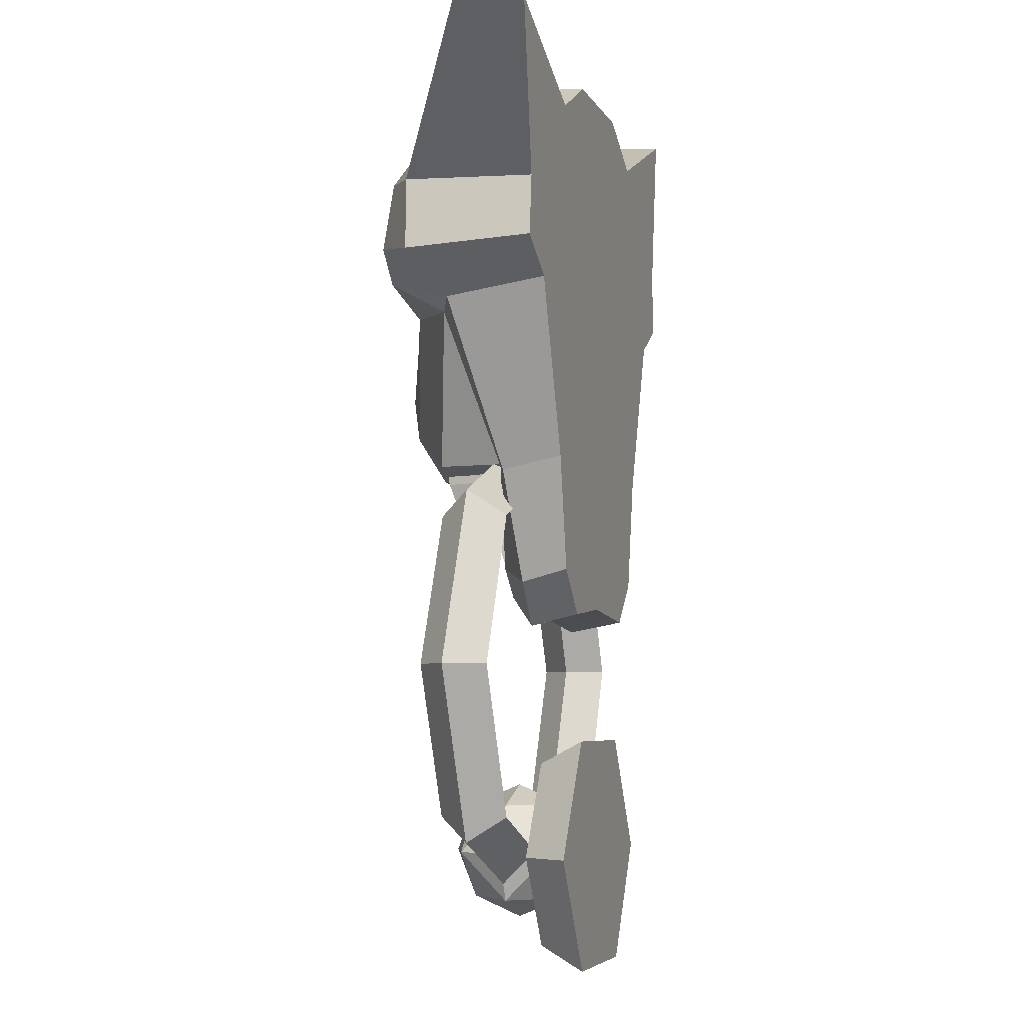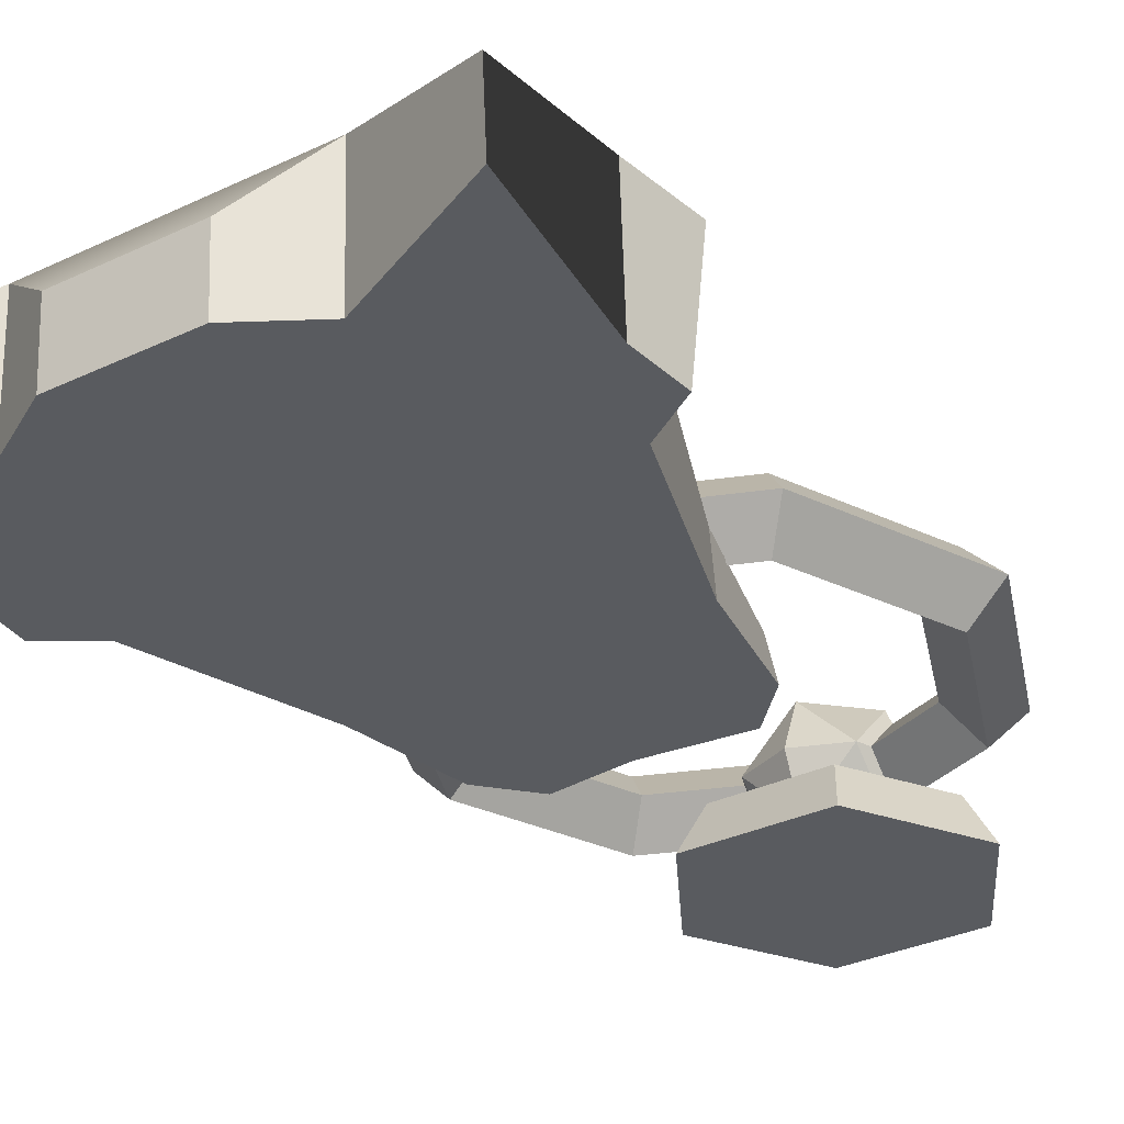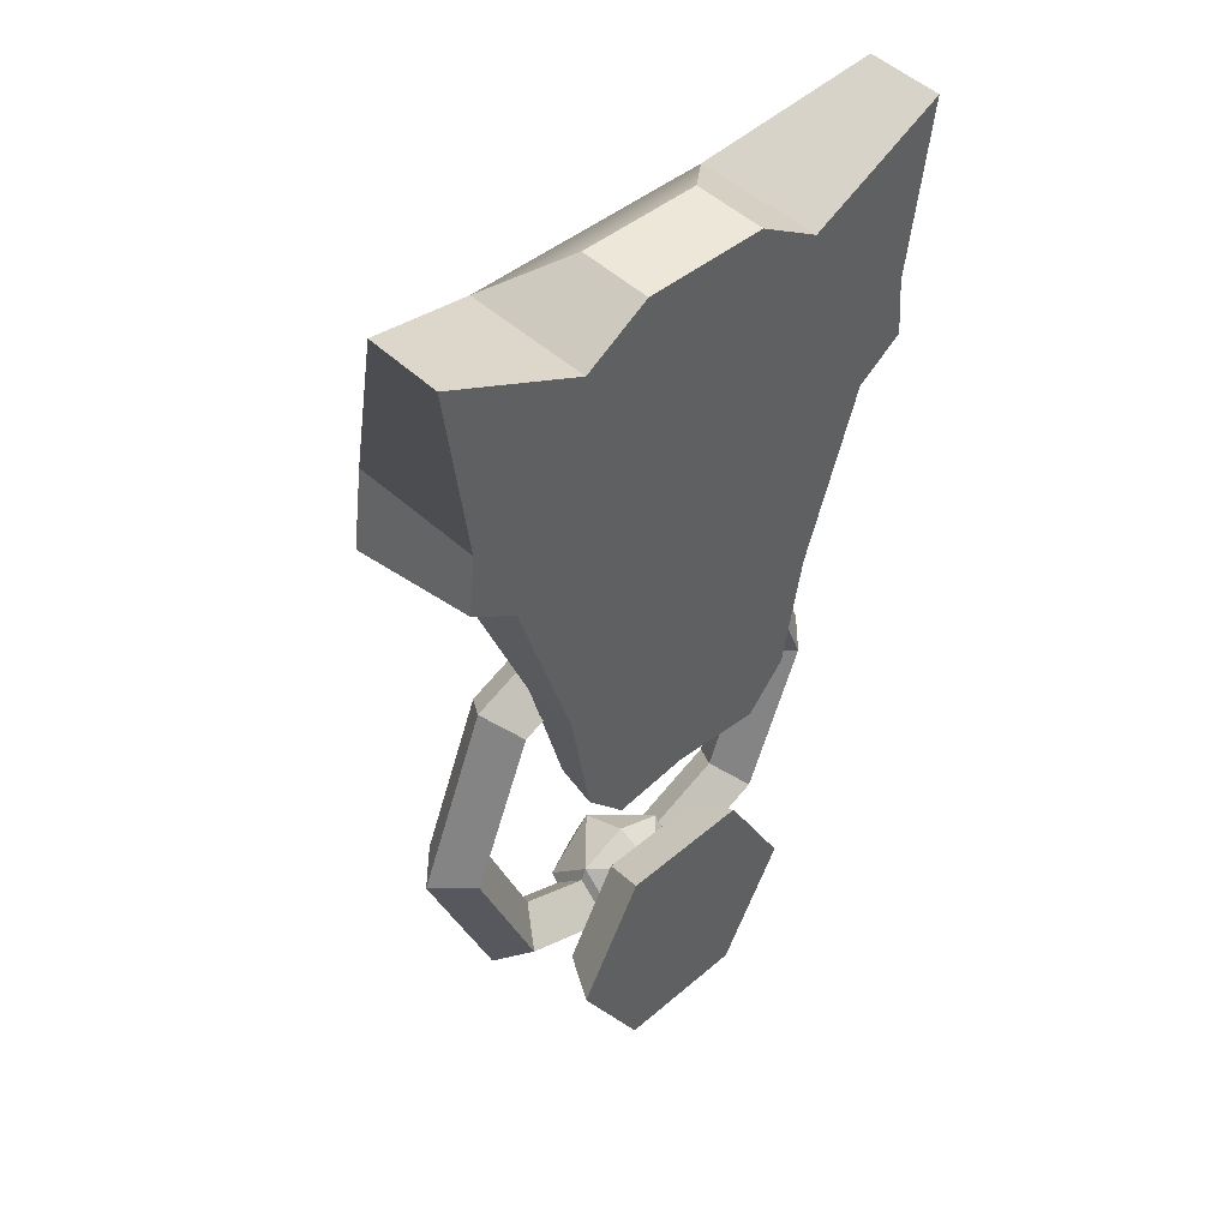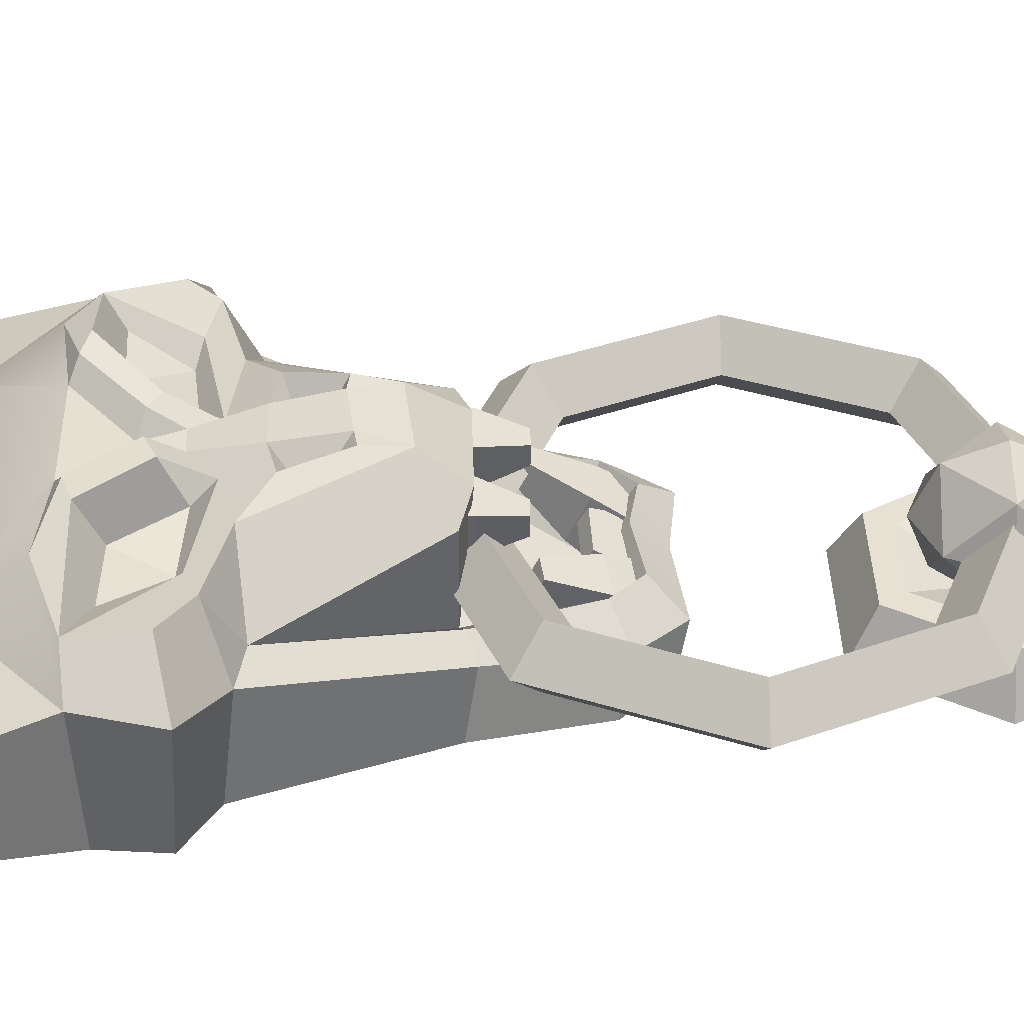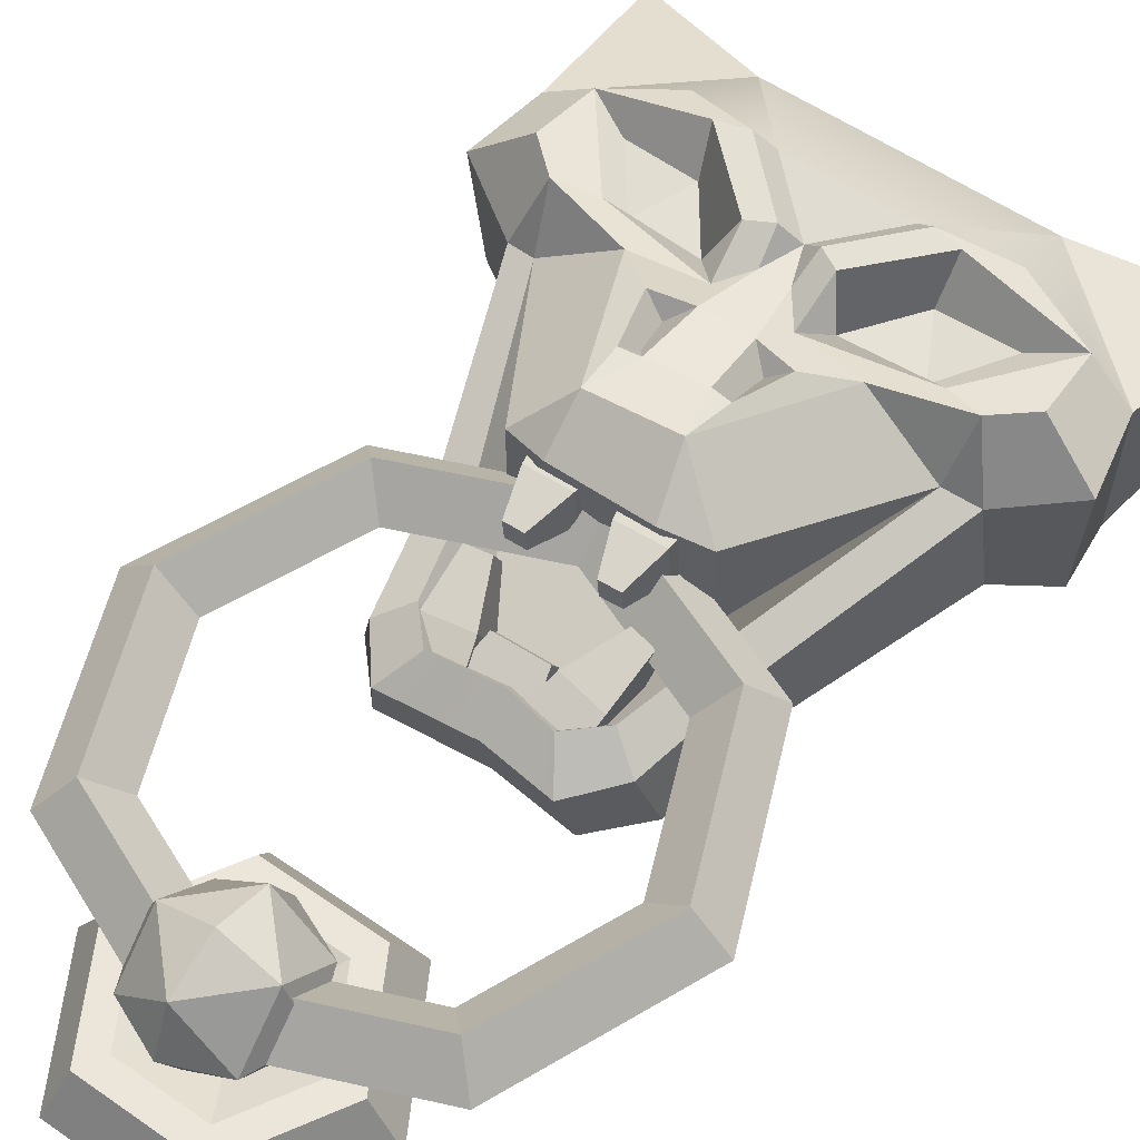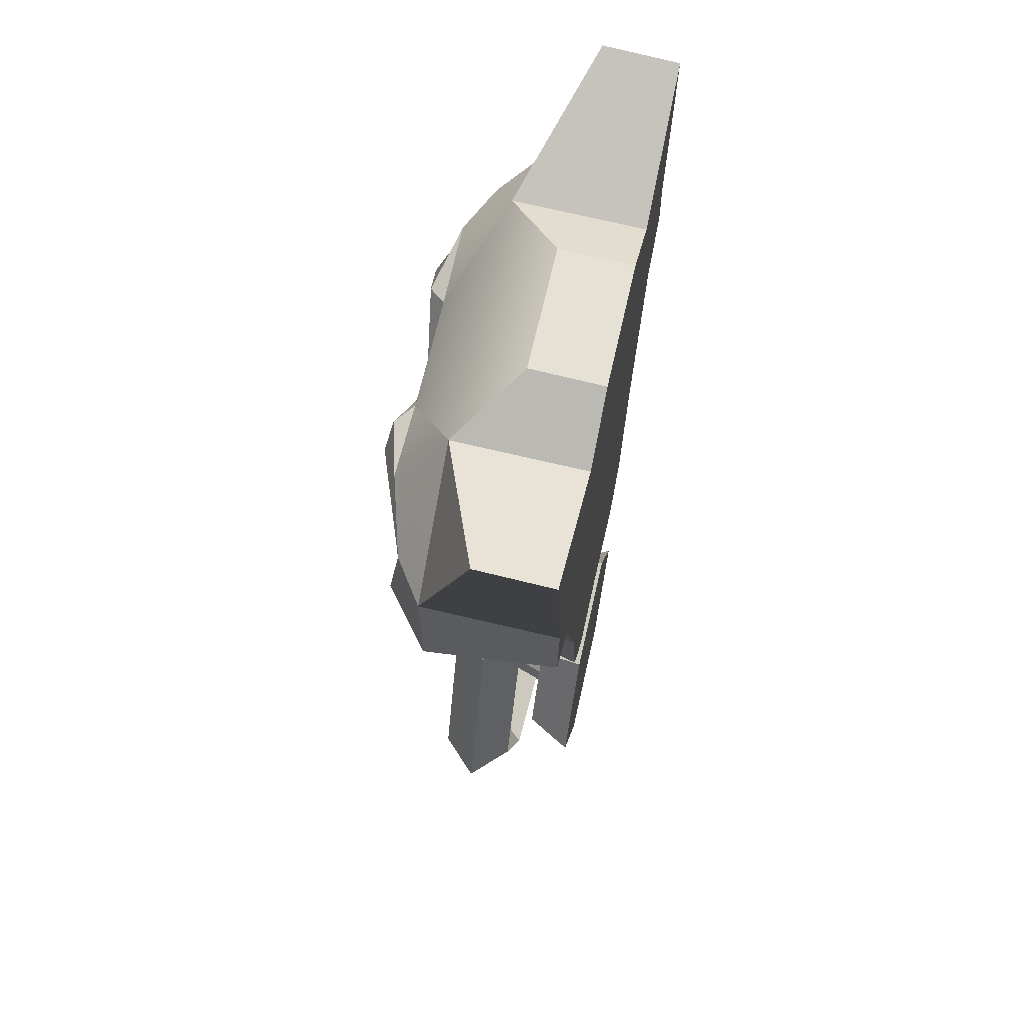
<metadata>
{"format":"obj","ext":"obj","renderer":"f3d","projection":"perspective","resolution":1024,"background":"white","views":[{"elev":-5.8,"azim":107.8,"up":"+Y"},{"elev":-32.3,"azim":-146.1,"up":"+Z"},{"elev":44.8,"azim":135.3,"up":"+Y"},{"elev":38.9,"azim":-91.3,"up":"+Z"},{"elev":57.2,"azim":35.8,"up":"+Z"},{"elev":65.6,"azim":102.6,"up":"+Y"}]}
</metadata>
<code>
v 1.895 -11.61 0.06493
v -1.895 -11.61 0.06493
v -3.79 -14.89 0.06493
v -1.895 -18.17 0.06493
v 1.895 -18.17 0.06493
v 3.79 -14.89 0.06493
v 1.517 -12.26 1.402
v -1.517 -12.26 1.402
v -3.033 -14.89 1.402
v -1.517 -17.52 1.402
v 1.517 -17.52 1.402
v 3.033 -14.89 1.402
v 1.138 -12.92 1.402
v -1.138 -12.92 1.402
v -2.276 -14.89 1.402
v -1.138 -16.86 1.402
v 1.138 -16.86 1.402
v 2.276 -14.89 1.402
v 1.6e-05 -14.89 0.6199
v -1.693 -2.969 2.85
v -0.2477 -2.962 2.921
v -1.582 -3.864 2.92
v -0.3757 -3.858 2.98
v -1.635 -3.893 4.034
v -0.4372 -3.887 4.094
v -1.756 -3.004 4.161
v -0.3201 -2.997 4.232
v -1.275 -4.973 3.17
v -0.7462 -4.971 3.201
v -0.777 -4.986 3.759
v -1.301 -4.988 3.729
v 0.401 -3.06 2.95
v 1.881 -3.016 3.024
v 0.5628 -3.951 3.021
v 1.796 -3.914 3.084
v 0.5012 -3.981 4.135
v 1.742 -3.944 4.198
v 0.3286 -3.095 4.261
v 1.819 -3.051 4.335
v 0.9626 -5.052 3.274
v 1.502 -5.034 3.305
v 1.475 -5.049 3.864
v 0.9317 -5.067 3.833
v -1.903 -7.79 1.646
v -0.4539 -7.593 1.759
v -1.993 -6.703 2.165
v -0.761 -6.535 2.261
v -1.996 -6.154 1.008
v -0.7639 -5.986 1.103
v -1.906 -7.247 0.8212
v -0.4573 -6.947 0.3977
v -2.038 -5.258 2.657
v -1.388 -5.174 2.705
v -1.389 -4.899 2.126
v -2.039 -4.983 2.077
v -0.8047 -7.347 1.795
v 1.036 -7.29 1.823
v -0.8096 -6.879 0.9848
v 1.031 -6.821 1.013
v -0.6162 -6.324 2.249
v 0.7662 -6.281 2.27
v 0.7637 -6.047 1.864
v -0.6187 -6.09 1.843
v 0.6291 -7.396 1.873
v 2.069 -7.63 1.729
v 0.979 -6.347 2.368
v 2.203 -6.546 2.245
v 0.9761 -5.797 1.211
v 2.2 -5.996 1.088
v 0.6258 -6.75 0.5124
v 2.066 -6.984 0.3677
v 1.661 -4.999 2.8
v 2.306 -5.099 2.738
v 2.304 -4.824 2.159
v 1.659 -4.724 2.22
v 0.4264 2.014 4.767
v 2.792 0.9305 4.79
v 4.783 0.6945 3.31
v 4.017 1.888 4.524
v 7.371 2.015 3.523
v 6.947 4.067 3.675
v 5.816 4.23 4.473
v 2.855 4.115 5.577
v 0.988 1.296 4.536
v 1.083 2.528 5.243
v 0.5371 2.826 5.265
v 1.635 4.547 5.028
v 3.872 4.853 5.018
v 0.03904 3.034 4.745
v 1.019 -2.441 5.448
v 2.477 -3.487 4.186
v 1.75 0.1093 5.221
v 1.3 -1.338 5.49
v 0.7915 -1.263 5.475
v 0.7165 0.336 5.178
v 5.62 0.9662 2.926
v 3.903 -3.819 1.813
v 3.196 -7.015 1.444
v 2.234 -8.243 1.47
v 3.126 -3.626 2.14
v 1.359 -3.829 4.455
v 3.605 7 3.591
v 1.767 8.031 2.013
v 7.61 8.889 2.069
v 5.893 2.371 4.759
v 1.581 1.877 4.288
v 2.757 3.527 4.264
v 3.507 2.097 3.999
v 4.67 3.617 4.255
v 7.12 2.215 1.2e-05
v 6.947 3.897 1.2e-05
v 5.783 1.319 1.2e-05
v 4.194 -3.519 1.2e-05
v 3.637 -6.708 1.2e-05
v 2.52 -7.941 3.6e-05
v 3.605 6.831 -1.2e-05
v 1.767 7.896 3.6e-05
v 7.61 8.735 0
v 4.226 0.05816 1.54
v 2.477 -3.471 1.616
v 1.375 -6.187 0.5358
v 4.988 1.543 4.824
v 1.213 -0.1036 4.796
v 1.097 -1.025 4.967
v -0.3322 2.008 4.767
v -2.681 0.8876 4.791
v -4.668 0.6205 3.311
v -3.9 1.852 4.532
v -7.276 1.9 3.525
v -6.885 3.958 3.678
v -5.677 4.089 4.484
v -2.81 4.022 5.55
v -0.9622 1.325 4.543
v -1.072 2.515 5.227
v -0.4555 2.818 5.266
v -1.581 4.522 5.029
v -3.821 4.793 5.019
v -1.165 -2.674 5.453
v -2.296 -3.525 4.187
v -1.626 0.08283 5.222
v -1.152 -1.526 5.494
v -0.6442 -1.443 5.479
v -0.5957 0.3257 5.178
v -5.509 0.879 2.928
v -3.718 -3.879 1.814
v -2.961 -7.064 1.445
v -1.98 -8.276 1.471
v -2.944 -3.673 2.141
v -1.173 -3.849 4.455
v -3.589 6.943 3.593
v -1.767 8.004 2.013
v -7.588 8.784 2.071
v -5.803 2.279 4.761
v -1.546 1.87 4.303
v -2.704 3.455 4.281
v -3.407 2.062 4.024
v -4.554 3.513 4.273
v -7.031 2.104 -1.2e-05
v -6.885 3.789 1.2e-05
v -5.68 1.229 1.2e-05
v -4.015 -3.583 3.6e-05
v -3.41 -6.763 3.6e-05
v -2.273 -7.979 3.6e-05
v -3.589 6.775 -1.2e-05
v -1.767 7.869 3.6e-05
v -7.588 8.63 5e-06
v -4.101 -0.007064 1.541
v -2.297 -3.509 1.616
v -1.156 -6.206 0.5356
v -4.885 1.465 4.825
v -1.085 -0.1216 4.796
v -0.9555 -1.041 4.967
v -2.131 -6.575 2.204
v -1.375 -7.391 2.221
v 1.631 -7.38 2.221
v 2.467 -6.591 2.204
v 2.109 4.321 5.505
v -2.051 4.288 5.506
v 0.391 -7.707 -1.2e-05
v 0.3768 -8.007 1.465
v 0.3407 -7.133 2.216
v 0.3082 -5.944 0.5384
f 1 2 8 7
f 2 3 9 8
f 3 4 10 9
f 4 5 11 10
f 5 6 12 11
f 6 1 7 12
f 17 19 16
f 7 8 14 13
f 8 9 15 14
f 9 10 16 15
f 10 11 17 16
f 11 12 18 17
f 12 7 13 18
f 13 14 19
f 19 14 15
f 19 15 16
f 18 19 17
f 13 19 18
f 20 21 23 22
f 28 29 30 31
f 24 25 27 26
f 21 27 25 23
f 26 20 22 24
f 22 23 29 28
f 23 25 30 29
f 25 24 31 30
f 24 22 28 31
f 32 33 35 34
f 40 41 42 43
f 36 37 39 38
f 33 39 37 35
f 38 32 34 36
f 34 35 41 40
f 35 37 42 41
f 37 36 43 42
f 36 34 40 43
f 44 45 47 46
f 52 53 54 55
f 48 49 51 50
f 45 51 49 47
f 50 44 46 48
f 46 47 53 52
f 47 49 54 53
f 49 48 55 54
f 48 46 52 55
f 60 61 62 63
f 56 57 61 60
f 57 59 62 61
f 59 58 63 62
f 58 56 60 63
f 64 65 67 66
f 72 73 74 75
f 68 69 71 70
f 65 71 69 67
f 70 64 66 68
f 66 67 73 72
f 67 69 74 73
f 69 68 75 74
f 68 66 72 75
f 105 122 96 80
f 106 108 107
f 77 122 79 84
f 86 76 84 85
f 107 108 109
f 87 177 88
f 89 76 86
f 78 77 90 91
f 95 84 76
f 90 77 92 93
f 121 175 176
f 96 78 100 97
f 91 90 101
f 79 122 105 82
f 84 106 85
f 85 106 107 83
f 79 108 106 84
f 83 107 109 82
f 82 109 108 79
f 80 110 111 81
f 96 112 110 80
f 97 113 112 96
f 98 114 113 97
f 99 115 114 98
f 163 179 180 147
f 102 116 117 103
f 81 111 118 104
f 104 118 116 102
f 78 119 120 100
f 149 168 120 101
f 101 120 91
f 91 120 119 78
f 77 78 122
f 122 78 96
f 95 123 92
f 92 123 124 93
f 93 124 94
f 94 124 123 95
f 87 88 102
f 81 82 105 80
f 97 100 176 98
f 135 178 132 134
f 153 129 144 170
f 154 155 156
f 126 133 128 170
f 87 136 89
f 135 134 133 125
f 155 157 156
f 178 137 131 132
f 89 135 125
f 127 139 138 126
f 138 149 101 90
f 168 169 182 121 120
f 76 125 143 95
f 133 143 125
f 138 141 140 126
f 144 145 148 127
f 139 149 138
f 87 102 150 136
f 137 150 130 131
f 128 131 153 170
f 130 129 153 131
f 133 134 154
f 134 132 155 154
f 128 133 154 156
f 132 131 157 155
f 131 128 156 157
f 129 130 159 158
f 144 129 158 160
f 145 144 160 161
f 146 145 161 162
f 147 146 162 163
f 150 151 165 164
f 117 165 151 103
f 130 152 166 159
f 152 150 164 166
f 127 148 168 167
f 173 169 168 148
f 169 173 174
f 181 182 169 174
f 149 139 168
f 139 127 167 168
f 126 170 127
f 170 144 127
f 89 125 76
f 143 140 171
f 140 141 172 171
f 141 142 172
f 142 143 171 172
f 138 142 141
f 87 89 86 177
f 143 142 94 95
f 174 173 146 147
f 174 147 180 181
f 176 175 99 98
f 176 100 120 121
f 173 148 145 146
f 142 138 90 94
f 94 90 93
f 177 86 85 83
f 88 177 83 82
f 136 178 135 89
f 136 137 178
f 104 102 81
f 152 130 150
f 150 137 136
f 102 88 82 81
f 150 102 103 151
f 180 179 115 99
f 181 180 99 175
f 121 182 181 175
f 116 164 165 117
f 111 116 118
f 111 159 164 116
f 164 159 166
f 159 160 158
f 160 112 113 161
f 162 179 163
f 179 114 115
f 161 113 114 162
f 162 114 179
f 111 110 112
f 111 112 160 159
f 126 140 143 133
f 77 84 95 92
f 3 2 1 6
f 3 6 5 4
v 1e-05 -14.89 4.509
v 1.96 -14.89 2.548
v 1e-05 -12.93 2.548
v -1.96 -14.89 2.548
v 1e-05 -16.85 2.548
v 1e-05 -14.89 0.588
v 1.386 -13.51 2.548
v 1.386 -14.89 3.935
v 1e-05 -13.51 3.935
v -1.386 -13.51 2.548
v -1.386 -14.89 3.935
v -1.386 -16.28 2.548
v 1e-05 -16.28 3.935
v 1.386 -16.28 2.548
v 1e-05 -13.51 1.162
v 1.386 -14.89 1.162
v -1.386 -14.89 1.162
v 1e-05 -16.28 1.162
v 3.584 -5.848 2.548
v 9e-06 -4.363 2.548
v -3.584 -5.848 2.548
v -5.069 -9.432 2.548
v -3.584 -13.02 2.548
v 9e-06 -14.5 2.548
v 3.584 -13.02 2.548
v 5.069 -9.432 2.548
v 4.267 -5.165 3.514
v 9e-06 -3.397 3.514
v -4.267 -5.165 3.514
v -6.034 -9.432 3.514
v -4.267 -13.7 3.514
v 9e-06 -15.47 3.514
v 4.267 -13.7 3.514
v 6.034 -9.432 3.514
v 4.95 -4.482 2.548
v 9e-06 -2.432 2.548
v -4.95 -4.482 2.548
v -7 -9.432 2.548
v -4.95 -14.38 2.548
v 9e-06 -16.43 2.548
v 4.95 -14.38 2.548
v 7 -9.432 2.548
v 4.267 -5.165 1.583
v 9e-06 -3.397 1.583
v -4.267 -5.165 1.583
v -6.034 -9.432 1.583
v -4.267 -13.7 1.583
v 9e-06 -15.47 1.583
v 4.267 -13.7 1.583
v 6.034 -9.432 1.583
f 184 189 190
f 189 185 191
f 189 191 190
f 190 191 183
f 185 192 191
f 192 186 193
f 192 193 191
f 191 193 183
f 186 194 193
f 194 187 195
f 194 195 193
f 193 195 183
f 183 195 190
f 195 187 196
f 195 196 190
f 190 196 184
f 188 197 198
f 197 185 189
f 197 189 198
f 198 189 184
f 188 199 197
f 199 186 192
f 199 192 197
f 197 192 185
f 188 200 199
f 200 187 194
f 200 194 199
f 199 194 186
f 188 198 200
f 198 184 196
f 198 196 200
f 200 196 187
f 202 201 209 210
f 203 202 210 211
f 204 203 211 212
f 205 204 212 213
f 206 205 213 214
f 207 206 214 215
f 208 207 215 216
f 201 208 216 209
f 210 209 217 218
f 211 210 218 219
f 212 211 219 220
f 213 212 220 221
f 214 213 221 222
f 215 214 222 223
f 216 215 223 224
f 209 216 224 217
f 218 217 225 226
f 219 218 226 227
f 220 219 227 228
f 221 220 228 229
f 222 221 229 230
f 223 222 230 231
f 224 223 231 232
f 217 224 232 225
f 226 225 201 202
f 227 226 202 203
f 228 227 203 204
f 229 228 204 205
f 230 229 205 206
f 231 230 206 207
f 232 231 207 208
f 225 232 208 201

</code>
